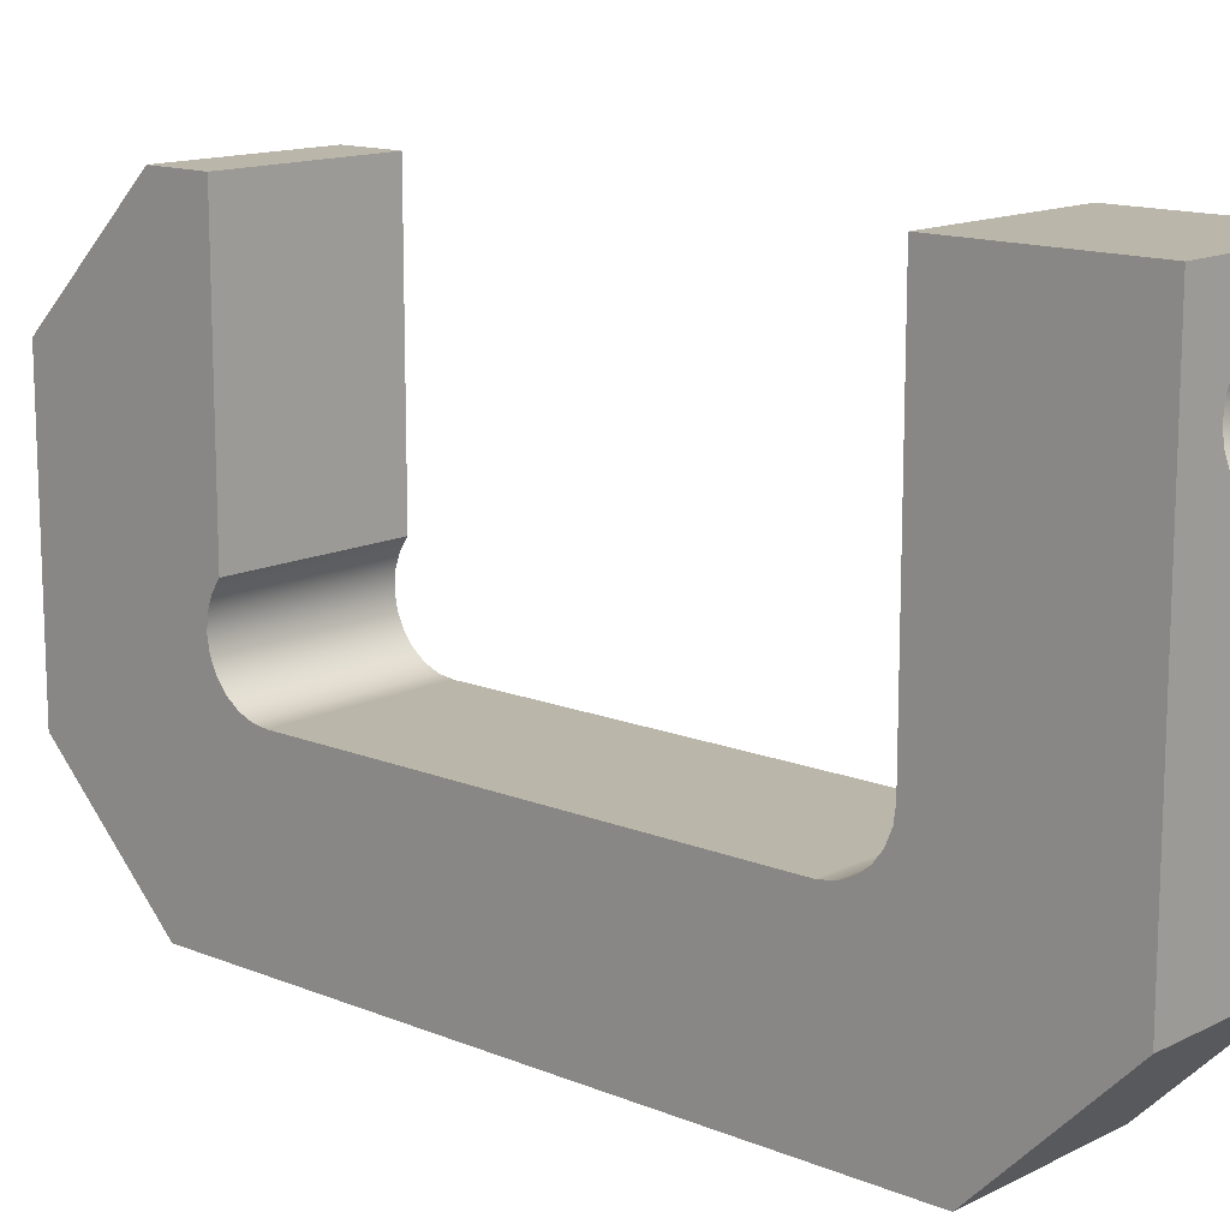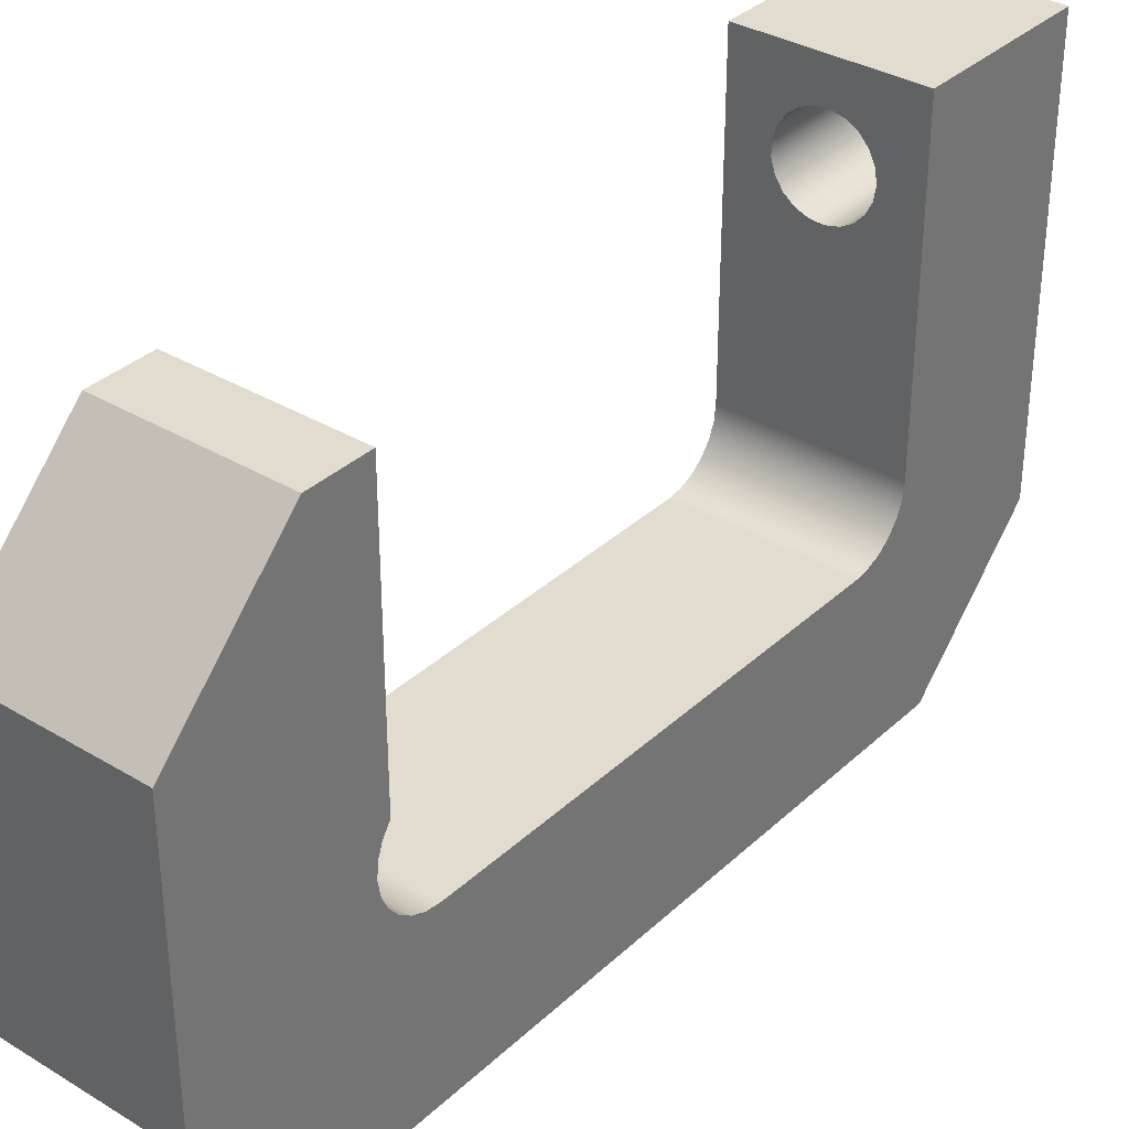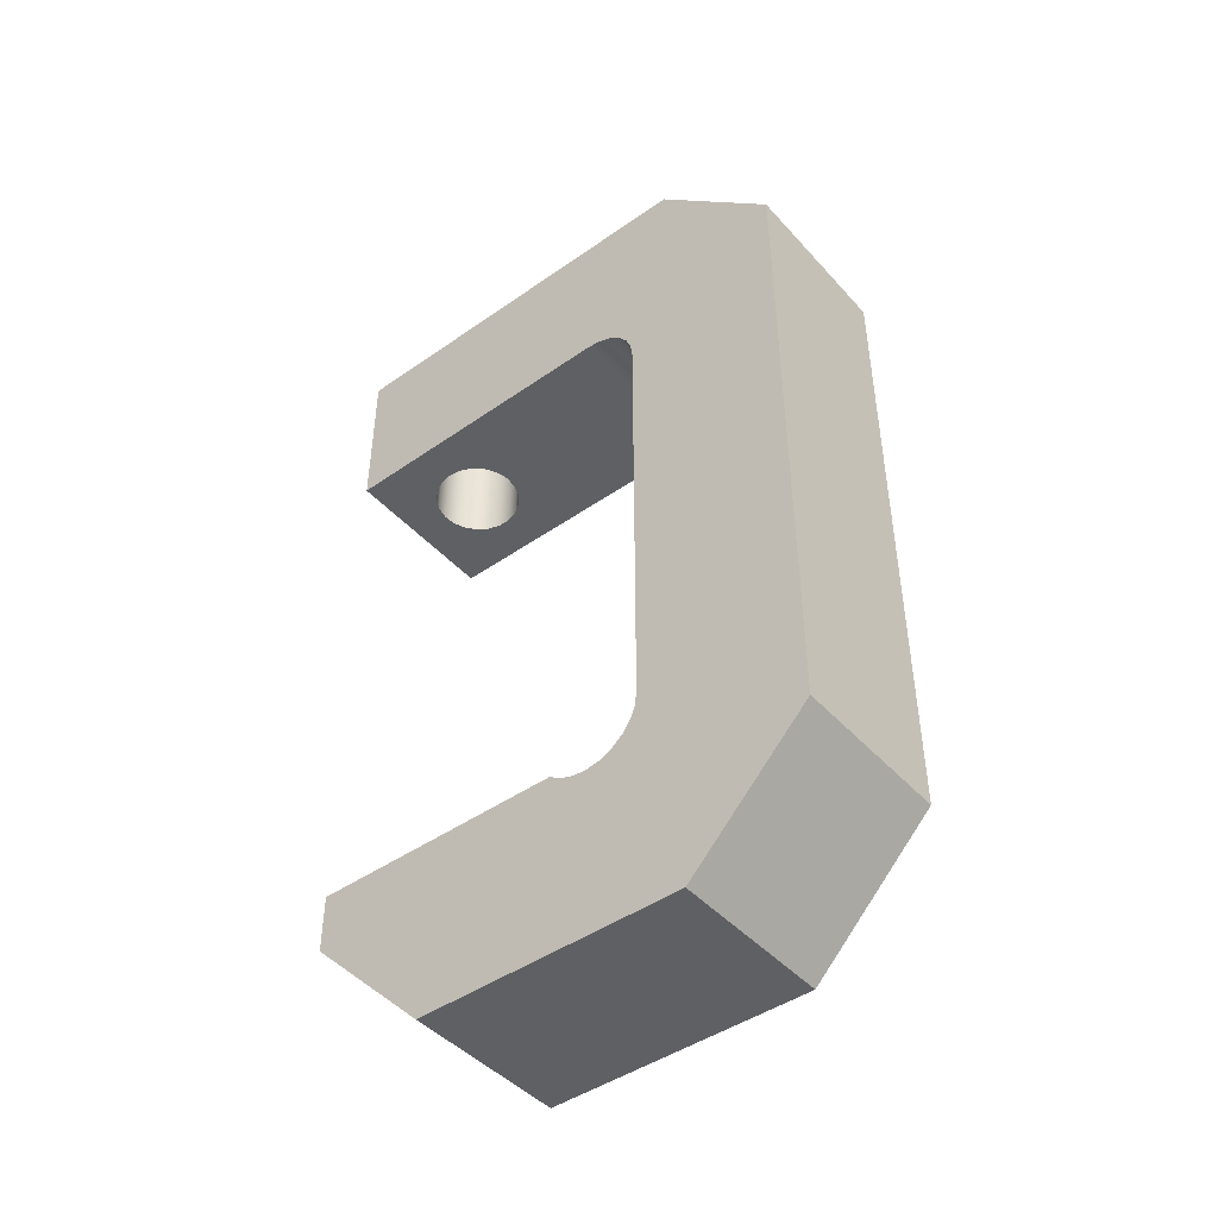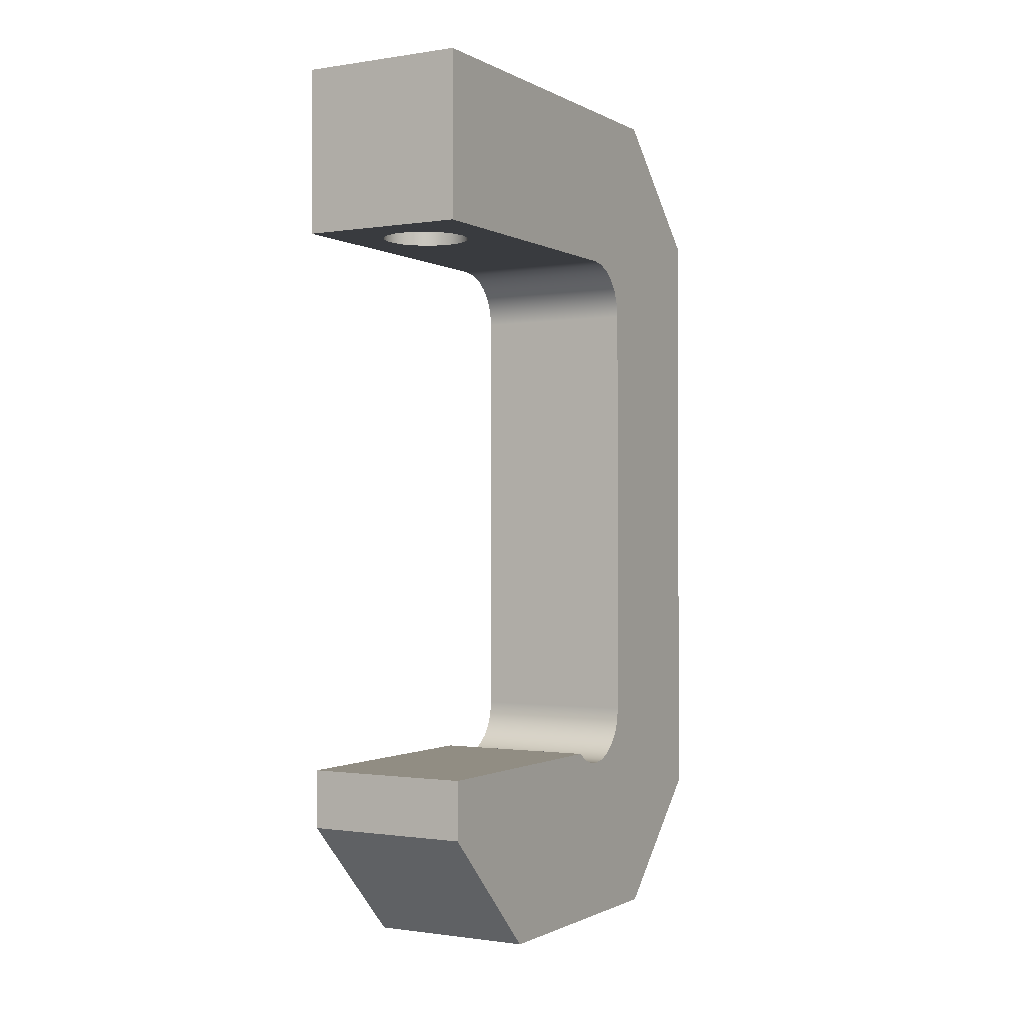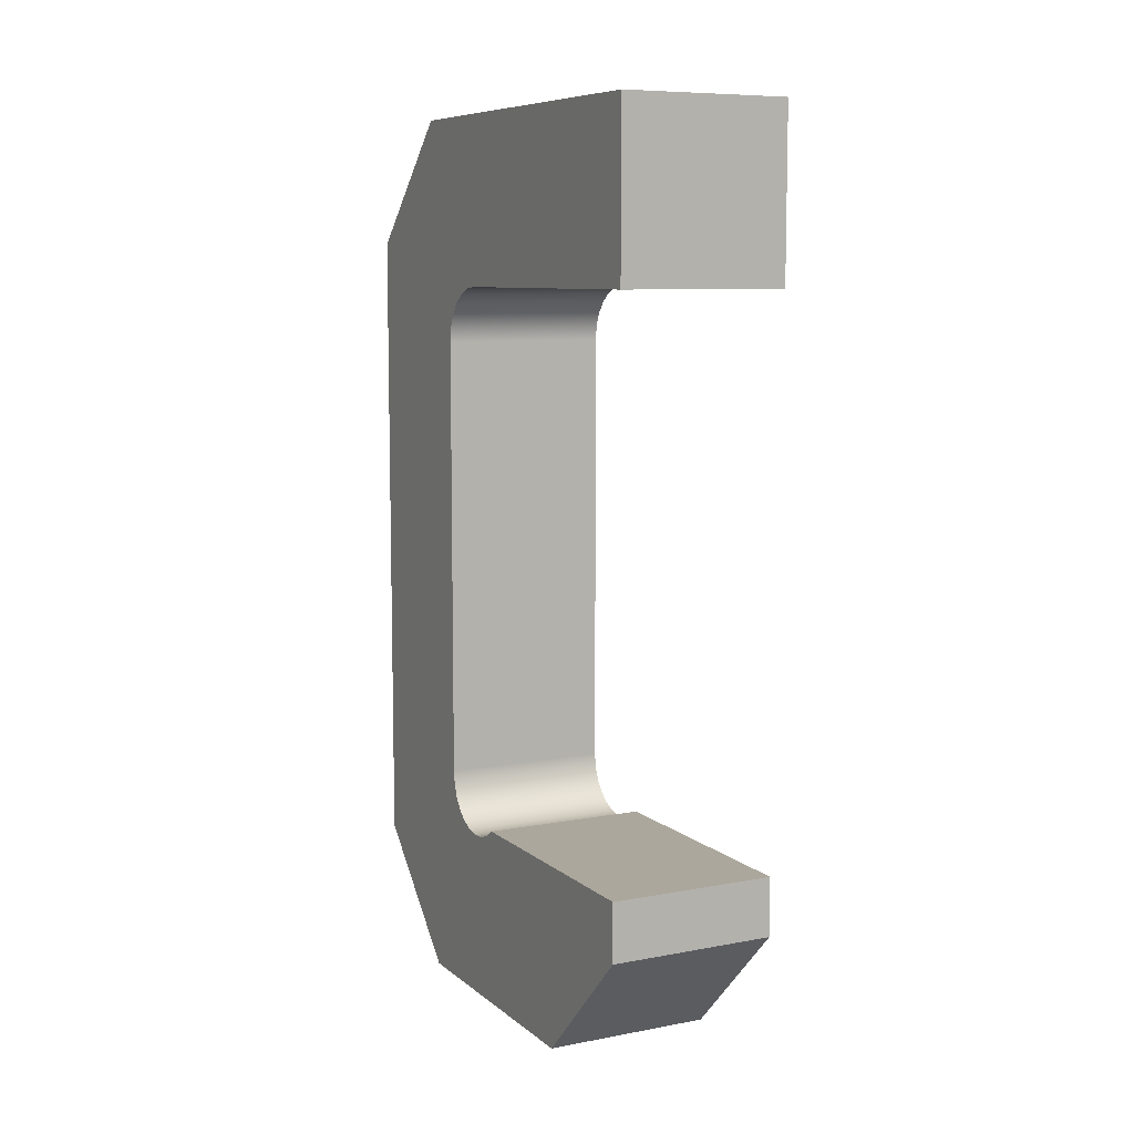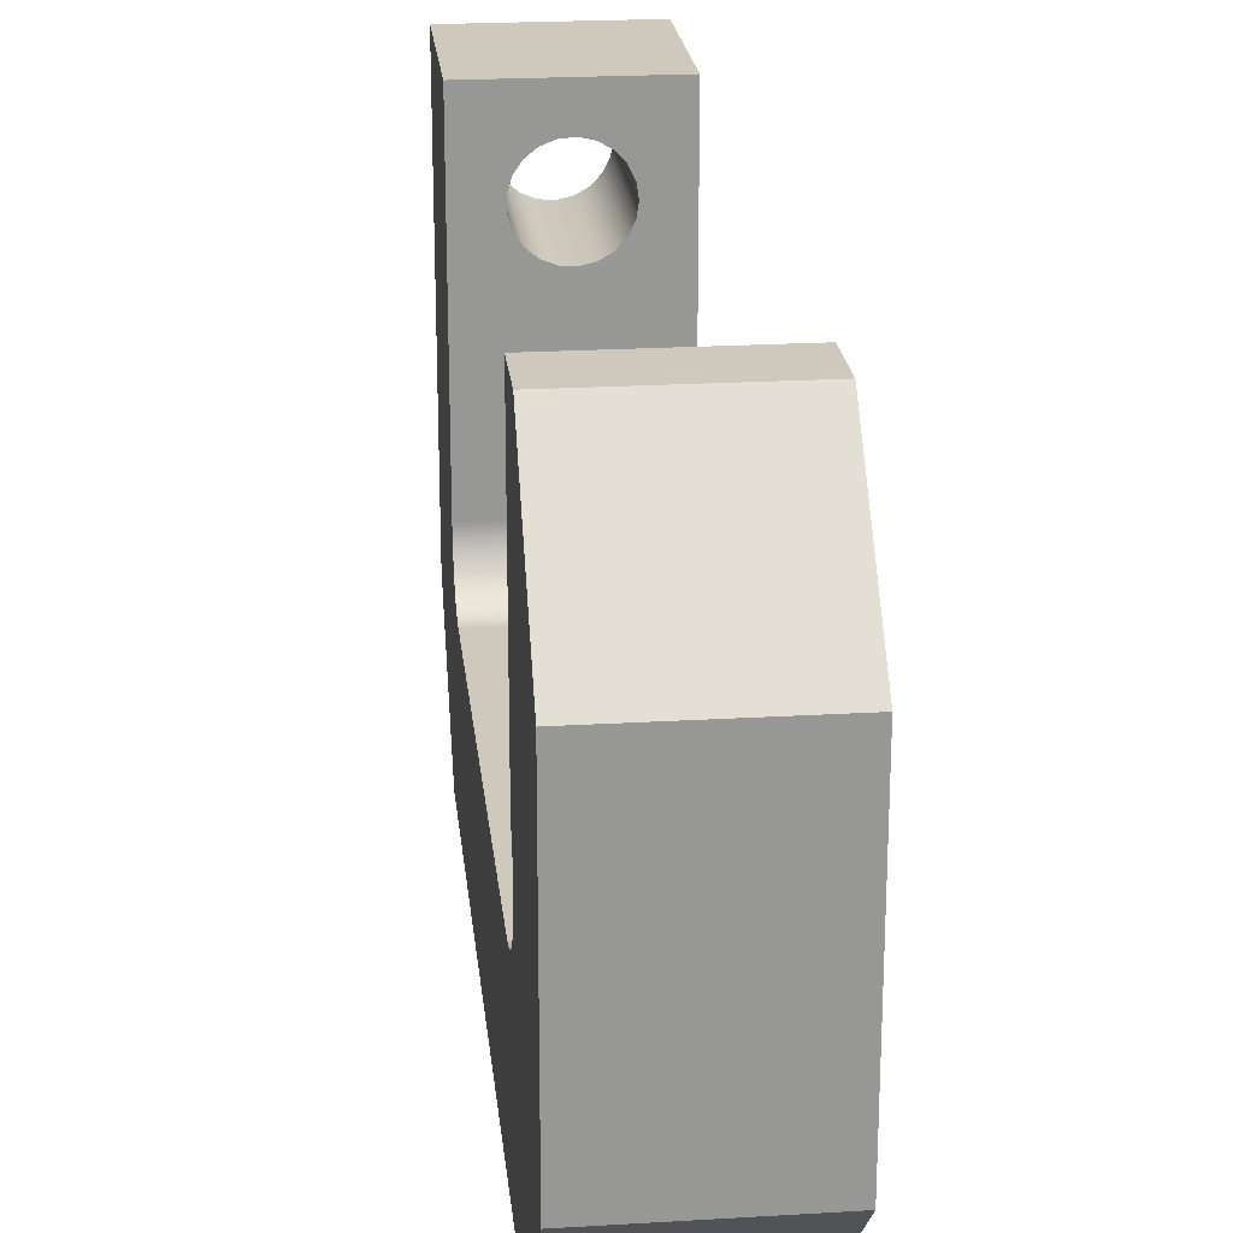
<metadata>
{"format":"obj","ext":"obj","renderer":"f3d","projection":"perspective","resolution":1024,"background":"white","views":[{"elev":13.8,"azim":132.4,"up":"+Z"},{"elev":34.4,"azim":39.1,"up":"+Z"},{"elev":-45.1,"azim":129.0,"up":"+Y"},{"elev":-0.9,"azim":29.6,"up":"+Y"},{"elev":8.4,"azim":-27.1,"up":"+Y"},{"elev":22.3,"azim":-5.9,"up":"+Z"}]}
</metadata>
<code>
v 0 0.5 -6
v 0 1.9 -4.6
v 1.9 1.9 -4.6
v 1.9 0.5 -6
v 0 1.9 -1.541e-33
v 0 0 0
v 1.9 0 0
v 1.9 1.9 0
v 1.45 0 -0.95
v 1.428 2.136e-16 -0.8026
v 1.363 2.059e-16 -0.6683
v 1.262 1.997e-16 -0.5591
v 1.133 1.954e-16 -0.4846
v 0.9874 1.935e-16 -0.4514
v 0.8387 1.942e-16 -0.4625
v 0.7 1.973e-16 -0.517
v 0.5835 2.026e-16 -0.6099
v 0.4995 2.096e-16 -0.7331
v 0.4556 2.178e-16 -0.8755
v 0.4556 2.263e-16 -1.025
v 0.4995 2.344e-16 -1.167
v 0.5835 2.415e-16 -1.29
v 0.7 2.468e-16 -1.383
v 0.8387 2.499e-16 -1.437
v 0.9874 2.506e-16 -1.449
v 1.133 2.487e-16 -1.415
v 1.262 2.444e-16 -1.341
v 1.363 2.381e-16 -1.232
v 1.428 2.305e-16 -1.097
v 1.45 1.9 -0.95
v 1.428 1.9 -1.097
v 1.363 1.9 -1.232
v 1.262 1.9 -1.341
v 1.133 1.9 -1.415
v 0.9874 1.9 -1.449
v 0.8387 1.9 -1.437
v 0.7 1.9 -1.383
v 0.5835 1.9 -1.29
v 0.4995 1.9 -1.167
v 0.4556 1.9 -1.025
v 0.4556 1.9 -0.8755
v 0.4995 1.9 -0.7331
v 0.5835 1.9 -0.6099
v 0.7 1.9 -0.517
v 0.8387 1.9 -0.4625
v 0.9874 1.9 -0.4514
v 1.133 1.9 -0.4846
v 1.262 1.9 -0.5591
v 1.363 1.9 -0.6683
v 1.428 1.9 -0.8026
v 1.45 0 -0.95
v 1.45 1.9 -0.95
v 0 -6.195 -3.049
v 0 -6.195 -0.1142
v 1.9 -6.195 -0.1142
v 1.9 -6.195 -3.049
v 0 -6.86 -6
v 0 0.5 -6
v 1.9 0.5 -6
v 1.9 -6.86 -6
v 1.45 1.9 -0.95
v 1.428 1.9 -0.8026
v 1.363 1.9 -0.6683
v 1.262 1.9 -0.5591
v 1.133 1.9 -0.4846
v 0.9874 1.9 -0.4514
v 0.8387 1.9 -0.4625
v 0.7 1.9 -0.517
v 0.5835 1.9 -0.6099
v 0.4995 1.9 -0.7331
v 0.4556 1.9 -0.8755
v 0.4556 1.9 -1.025
v 0.4995 1.9 -1.167
v 0.5835 1.9 -1.29
v 0.7 1.9 -1.383
v 0.8387 1.9 -1.437
v 0.9874 1.9 -1.449
v 1.133 1.9 -1.415
v 1.262 1.9 -1.341
v 1.363 1.9 -1.232
v 1.428 1.9 -1.097
v 0 1.9 -4.6
v 0 1.9 -1.541e-33
v 1.9 1.9 0
v 1.9 1.9 -4.6
v 0 -5.715 -4.1
v 0 -5.874 -4.08
v 0 -6.024 -4.02
v 0 -6.153 -3.925
v 0 -6.255 -3.8
v 0 -6.321 -3.654
v 0 -6.349 -3.495
v 0 -6.337 -3.335
v 0 -6.284 -3.183
v 0 -6.195 -3.049
v 1.9 -6.195 -3.049
v 1.9 -6.284 -3.183
v 1.9 -6.337 -3.335
v 1.9 -6.349 -3.495
v 1.9 -6.321 -3.654
v 1.9 -6.255 -3.8
v 1.9 -6.153 -3.925
v 1.9 -6.024 -4.02
v 1.9 -5.874 -4.08
v 1.9 -5.715 -4.1
v 0 -8.26 -4.6
v 0 -6.86 -6
v 1.9 -6.86 -6
v 1.9 -8.26 -4.6
v 0 -6.195 -0.1142
v 0 -6.86 -0.1142
v 1.9 -6.86 -0.1142
v 1.9 -6.195 -0.1142
v 0 -6.195 -0.1142
v 0 -6.195 -3.049
v 0 -6.284 -3.183
v 0 -6.337 -3.335
v 0 -6.349 -3.495
v 0 -6.321 -3.654
v 0 -6.255 -3.8
v 0 -6.153 -3.925
v 0 -6.024 -4.02
v 0 -5.874 -4.08
v 0 -5.715 -4.1
v 0 -0.635 -4.1
v 0 -0.4706 -4.078
v 0 -0.3175 -4.015
v 0 -0.186 -3.914
v 0 -0.08507 -3.783
v 0 -0.02164 -3.629
v 0 2.22e-16 -3.465
v 0 0 0
v 0 1.9 -1.541e-33
v 0 1.9 -4.6
v 0 0.5 -6
v 0 -6.86 -6
v 0 -8.26 -4.6
v 0 -8.26 -1.514
v 0 -6.86 -0.1142
v 1.9 -6.195 -3.049
v 1.9 -6.195 -0.1142
v 1.9 -6.86 -0.1142
v 1.9 -8.26 -1.514
v 1.9 -8.26 -4.6
v 1.9 -6.86 -6
v 1.9 0.5 -6
v 1.9 1.9 -4.6
v 1.9 1.9 0
v 1.9 0 0
v 1.9 0 -3.465
v 1.9 -0.02164 -3.629
v 1.9 -0.08507 -3.783
v 1.9 -0.186 -3.914
v 1.9 -0.3175 -4.015
v 1.9 -0.4706 -4.078
v 1.9 -0.635 -4.1
v 1.9 -5.715 -4.1
v 1.9 -5.874 -4.08
v 1.9 -6.024 -4.02
v 1.9 -6.153 -3.925
v 1.9 -6.255 -3.8
v 1.9 -6.321 -3.654
v 1.9 -6.349 -3.495
v 1.9 -6.337 -3.335
v 1.9 -6.284 -3.183
v 1.45 0 -0.95
v 1.428 2.305e-16 -1.097
v 1.363 2.381e-16 -1.232
v 1.262 2.444e-16 -1.341
v 1.133 2.487e-16 -1.415
v 0.9874 2.506e-16 -1.449
v 0.8387 2.499e-16 -1.437
v 0.7 2.468e-16 -1.383
v 0.5835 2.415e-16 -1.29
v 0.4995 2.344e-16 -1.167
v 0.4556 2.263e-16 -1.025
v 0.4556 2.178e-16 -0.8755
v 0.4995 2.096e-16 -0.7331
v 0.5835 2.026e-16 -0.6099
v 0.7 1.973e-16 -0.517
v 0.8387 1.942e-16 -0.4625
v 0.9874 1.935e-16 -0.4514
v 1.133 1.954e-16 -0.4846
v 1.262 1.997e-16 -0.5591
v 1.363 2.059e-16 -0.6683
v 1.428 2.136e-16 -0.8026
v 0 0 0
v 0 2.22e-16 -3.465
v 1.9 0 -3.465
v 1.9 0 0
v 0 -8.26 -1.514
v 0 -8.26 -4.6
v 1.9 -8.26 -4.6
v 1.9 -8.26 -1.514
v 0 -0.635 -4.1
v 0 -5.715 -4.1
v 1.9 -5.715 -4.1
v 1.9 -0.635 -4.1
v 0 -6.86 -0.1142
v 0 -8.26 -1.514
v 1.9 -8.26 -1.514
v 1.9 -6.86 -0.1142
v 0 2.22e-16 -3.465
v 0 -0.02164 -3.629
v 0 -0.08507 -3.783
v 0 -0.186 -3.914
v 0 -0.3175 -4.015
v 0 -0.4706 -4.078
v 0 -0.635 -4.1
v 1.9 -0.635 -4.1
v 1.9 -0.4706 -4.078
v 1.9 -0.3175 -4.015
v 1.9 -0.186 -3.914
v 1.9 -0.08507 -3.783
v 1.9 -0.02164 -3.629
v 1.9 0 -3.465
f 1 2 4
f 4 2 3
f 5 6 8
f 8 6 7
f 10 50 9
f 9 50 52
f 51 30 29
f 29 30 31
f 29 31 28
f 28 31 32
f 28 32 27
f 27 32 33
f 27 33 26
f 26 33 34
f 26 34 25
f 25 34 35
f 25 35 24
f 24 35 36
f 24 36 23
f 23 36 37
f 23 37 22
f 22 37 38
f 22 38 21
f 21 38 39
f 21 39 20
f 20 39 40
f 20 40 19
f 19 40 41
f 19 41 18
f 18 41 42
f 18 42 17
f 17 42 43
f 17 43 16
f 16 43 44
f 16 44 15
f 15 44 45
f 15 45 14
f 14 45 46
f 14 46 13
f 13 46 47
f 13 47 12
f 12 47 48
f 12 48 11
f 11 48 49
f 11 49 10
f 10 49 50
f 53 54 56
f 56 54 55
f 57 58 60
f 60 58 59
f 81 61 84
f 84 61 62
f 84 62 63
f 63 64 84
f 84 64 65
f 84 65 66
f 84 66 83
f 83 66 67
f 83 67 68
f 68 69 83
f 83 69 70
f 83 70 71
f 71 72 83
f 83 72 82
f 82 72 73
f 82 73 74
f 74 75 82
f 82 75 76
f 82 76 77
f 82 77 85
f 85 77 78
f 85 78 79
f 79 80 85
f 85 80 81
f 85 81 84
f 105 86 104
f 104 86 87
f 104 87 103
f 103 87 88
f 103 88 102
f 102 88 89
f 102 89 101
f 101 89 90
f 101 90 100
f 100 90 91
f 100 91 99
f 99 91 92
f 99 92 98
f 98 92 93
f 98 93 97
f 97 93 94
f 97 94 96
f 96 94 95
f 106 107 109
f 109 107 108
f 110 111 113
f 113 111 112
f 139 114 138
f 138 114 115
f 138 115 116
f 116 117 138
f 138 117 137
f 137 117 118
f 137 118 119
f 119 120 137
f 137 120 121
f 137 121 122
f 122 123 137
f 137 123 136
f 136 123 124
f 136 124 135
f 135 124 125
f 135 125 126
f 135 126 134
f 134 126 127
f 134 127 128
f 128 129 134
f 134 129 130
f 134 130 131
f 132 133 131
f 131 133 134
f 165 140 143
f 143 140 141
f 143 141 142
f 165 143 164
f 164 143 144
f 164 144 163
f 163 144 162
f 162 144 161
f 161 144 160
f 160 144 159
f 159 144 158
f 158 144 145
f 158 145 157
f 157 145 146
f 157 146 156
f 156 146 155
f 155 146 147
f 155 147 154
f 154 147 153
f 153 147 152
f 152 147 151
f 151 147 150
f 150 147 148
f 150 148 149
f 186 166 190
f 190 166 167
f 190 167 189
f 189 167 168
f 189 168 169
f 169 170 189
f 189 170 171
f 189 171 188
f 188 171 172
f 188 172 173
f 173 174 188
f 188 174 175
f 188 175 176
f 188 176 187
f 187 176 177
f 187 177 178
f 178 179 187
f 187 179 180
f 187 180 181
f 181 182 187
f 187 182 190
f 190 182 183
f 190 183 184
f 184 185 190
f 190 185 186
f 191 192 194
f 194 192 193
f 195 196 198
f 198 196 197
f 199 200 202
f 202 200 201
f 216 203 215
f 215 203 204
f 215 204 214
f 214 204 205
f 214 205 213
f 213 205 206
f 213 206 212
f 212 206 207
f 212 207 211
f 211 207 208
f 211 208 210
f 210 208 209

</code>
